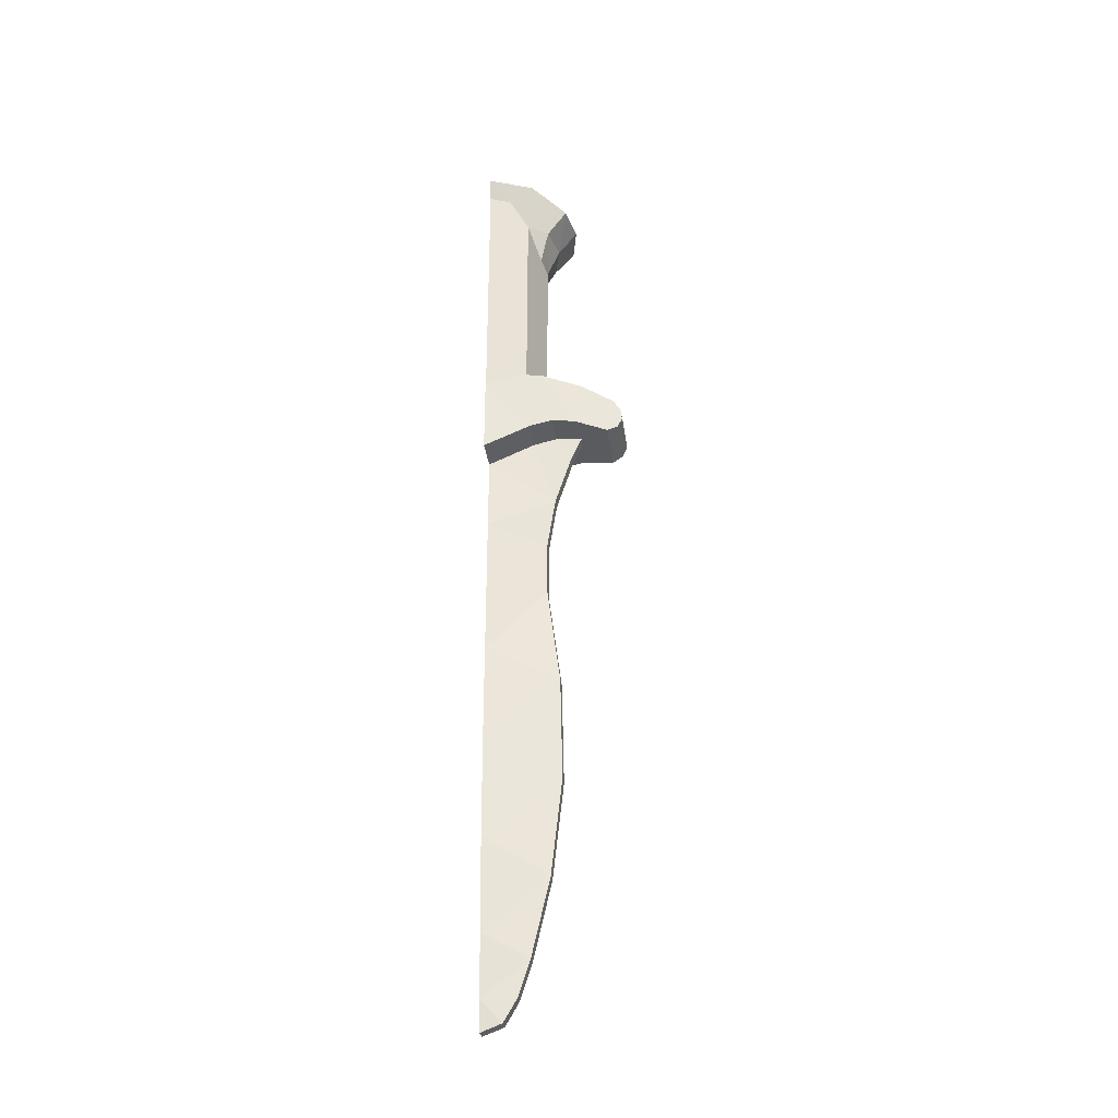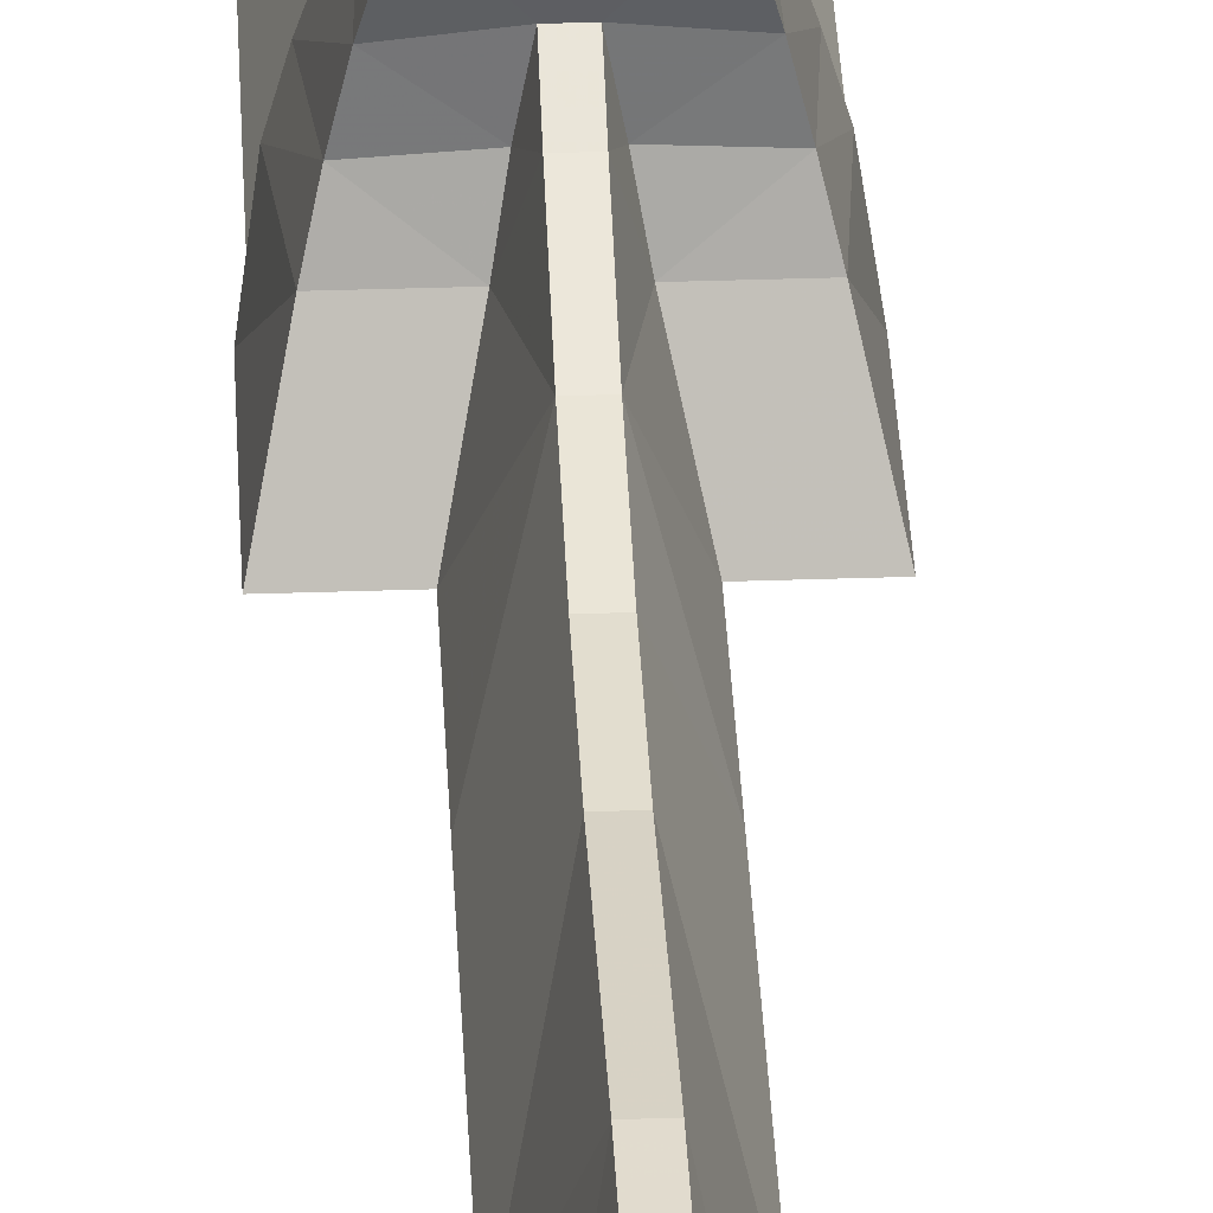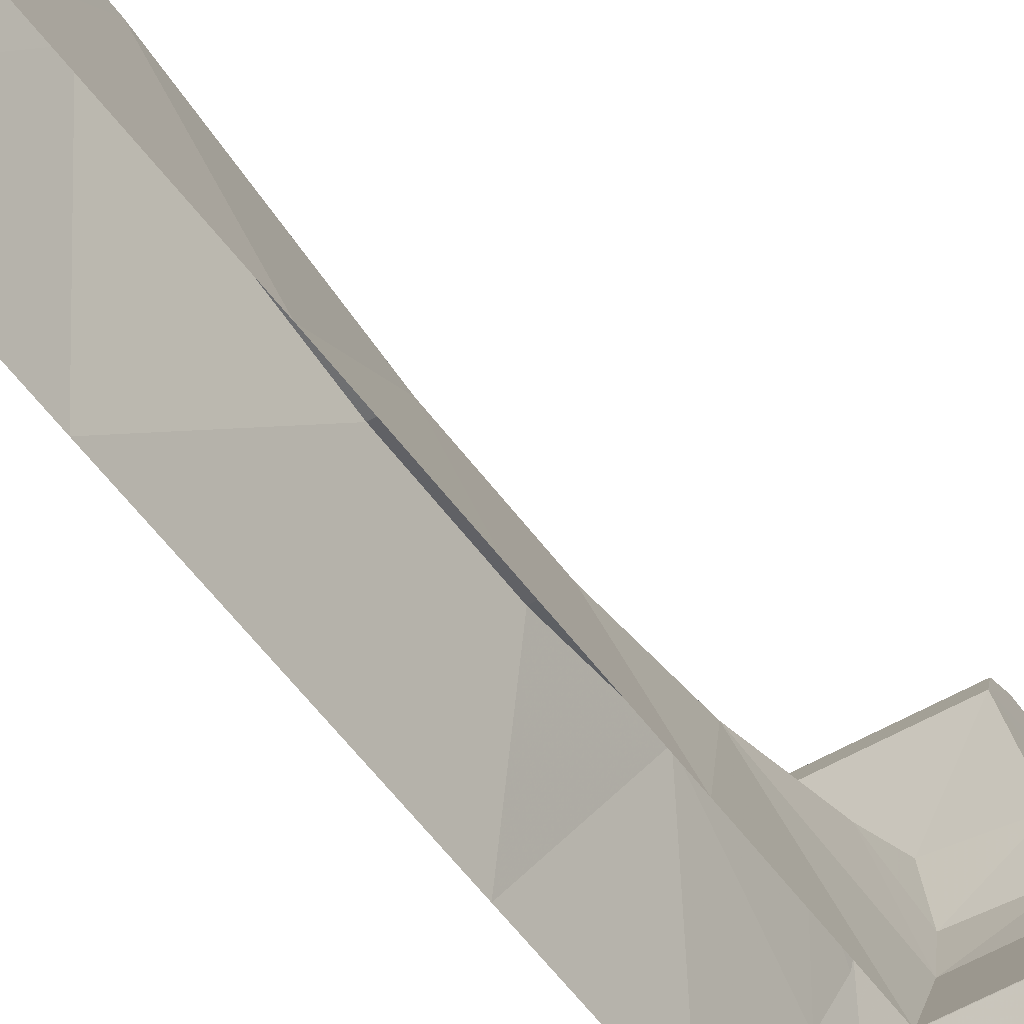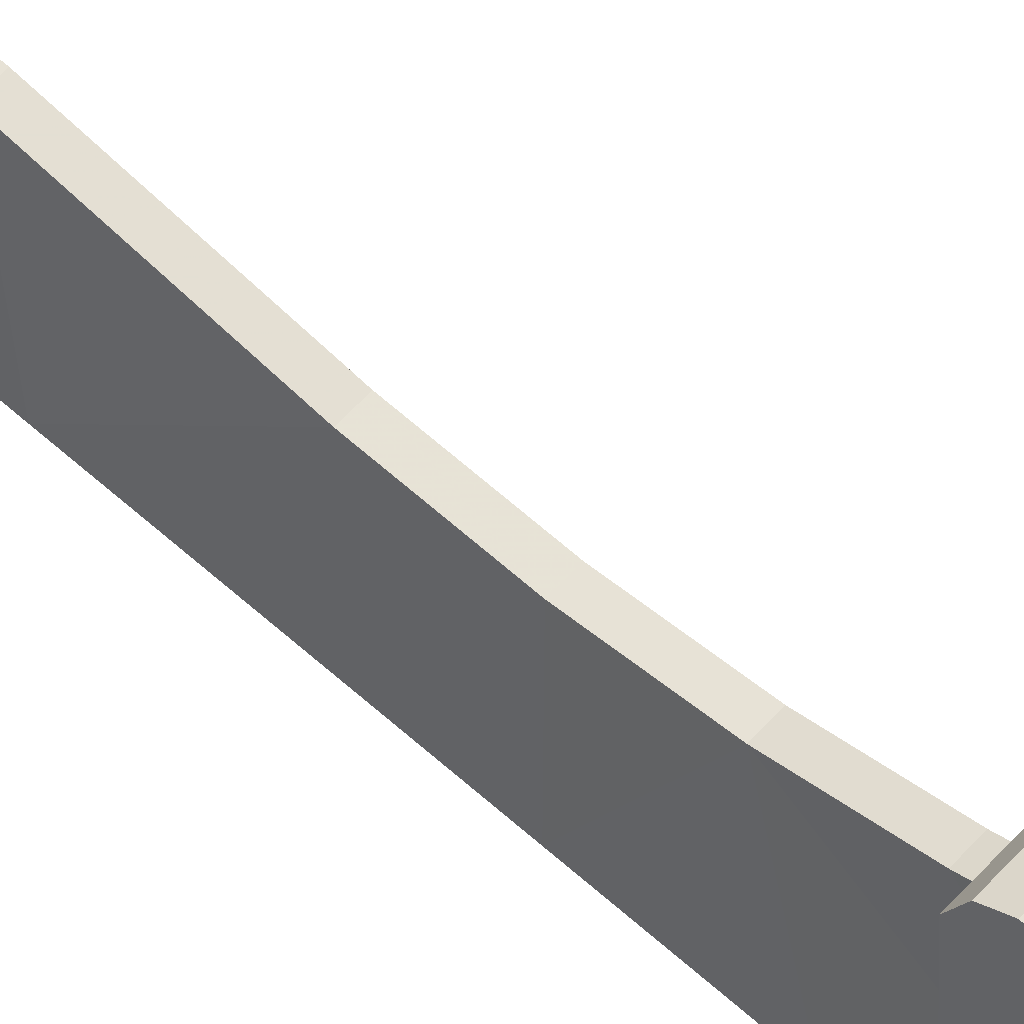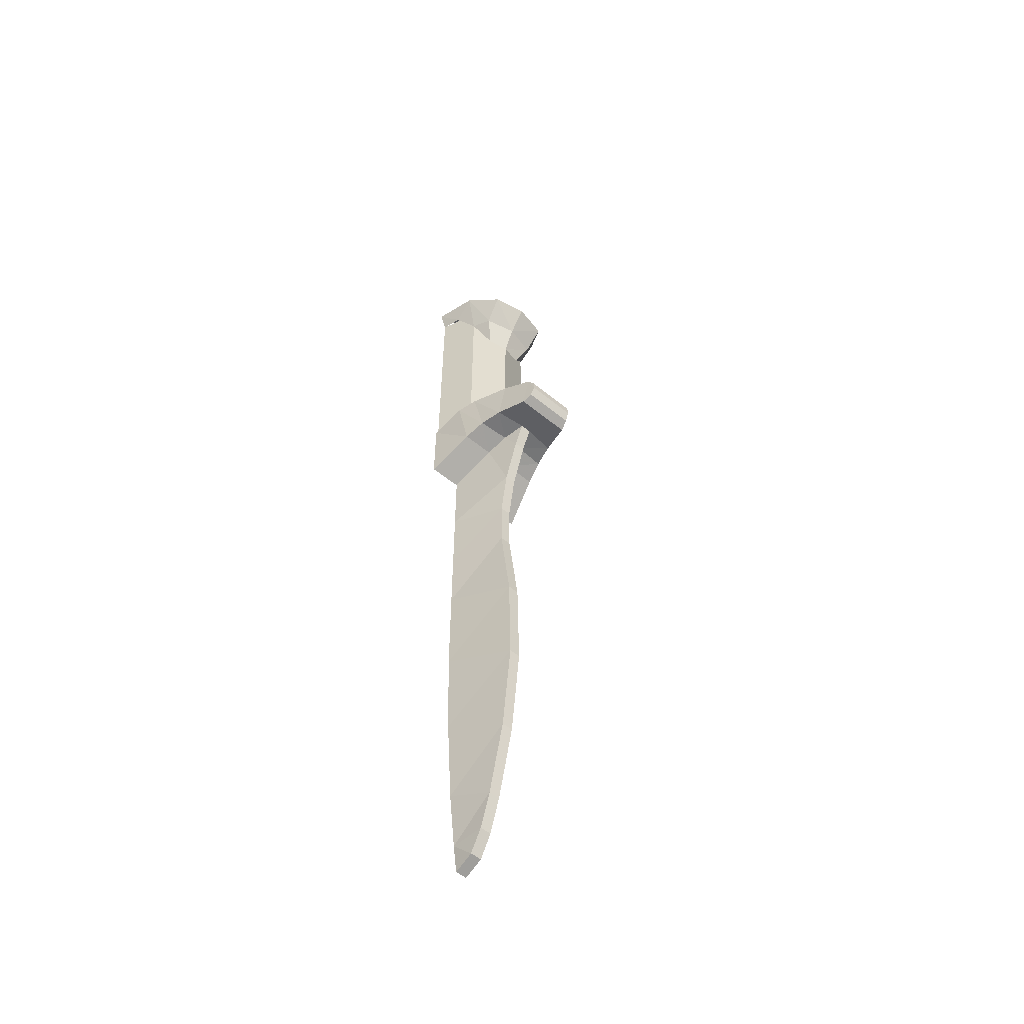
<metadata>
{"format":"obj","ext":"obj","renderer":"f3d","projection":"perspective","resolution":1024,"background":"white","views":[{"elev":-32.2,"azim":-82.6,"up":"+Y"},{"elev":35.1,"azim":-2.6,"up":"+Z"},{"elev":-48.9,"azim":33.3,"up":"+Z"},{"elev":62.7,"azim":132.3,"up":"+Z"},{"elev":-54.9,"azim":-40.9,"up":"+Y"}]}
</metadata>
<code>
v 0.0335 -3.344 0
v 0.0205 -3.418 0.072
v 0.02 -3.446 0
v 0.02 -3.341 0.117
v 0.0205 -3.418 0.072
v 0.0335 -3.344 0
v 0.0335 -3.344 0
v 0.02 -3.213 0.158
v 0.02 -3.341 0.117
v 0.056 -3.134 0
v 0.02 -3.213 0.158
v 0.0335 -3.344 0
v 0.056 -3.134 0
v 0.02 -2.939 0.221
v 0.02 -3.213 0.158
v 0.0775 -2.812 0
v 0.02 -2.939 0.221
v 0.056 -3.134 0
v 0.02 -2.594 0.2595
v 0.02 -2.939 0.221
v 0.0775 -2.812 0
v 0.088 -2.474 0
v 0.02 -2.223 0.252
v 0.02 -2.594 0.2595
v 0.088 -2.474 0
v 0.089 -2.115 0
v 0.02 -2.223 0.252
v 0.089 -2.115 0
v 0.02 -1.873 0.2065
v 0.02 -1.873 0.2065
v 0.089 -2.115 0
v 0.089 -1.868 0
v 0.02 -1.674 0.2055
v 0.089 -1.613 0
v 0.02 -1.674 0.2055
v 0.089 -1.868 0
v 0.089 -1.613 0
v 0.02 -1.487 0.2345
v 0.02 -1.674 0.2055
v 0.089 -1.351 0
v 0.02 -1.487 0.2345
v 0.089 -1.613 0
v 0.089 -1.351 0
v 0.0515 -1.252 0.1595
v 0.02 -1.487 0.2345
v 0.02 -1.306 0.292
v 0.02 -1.487 0.2345
v 0.0515 -1.252 0.1595
v 0.0365 -1.222 0.2425
v 0.02 -1.306 0.292
v 0.0365 -1.222 0.2425
v 0.02 -1.22 0.331
v -0.02 -3.446 0
v -0.0205 -3.418 0.072
v -0.0335 -3.344 0
v -0.0335 -3.344 0
v -0.0205 -3.418 0.072
v -0.02 -3.341 0.117
v -0.02 -3.341 0.117
v -0.02 -3.213 0.158
v -0.0335 -3.344 0
v -0.0335 -3.344 0
v -0.02 -3.213 0.158
v -0.056 -3.134 0
v -0.02 -3.213 0.158
v -0.02 -2.939 0.221
v -0.056 -3.134 0
v -0.056 -3.134 0
v -0.02 -2.939 0.221
v -0.0775 -2.812 0
v -0.0775 -2.812 0
v -0.02 -2.939 0.221
v -0.02 -2.594 0.2595
v -0.088 -2.474 0
v -0.088 -2.474 0
v -0.02 -2.594 0.2595
v -0.02 -2.223 0.252
v -0.089 -2.115 0
v -0.02 -1.873 0.2065
v -0.089 -2.115 0
v -0.02 -2.223 0.252
v -0.089 -1.868 0
v -0.089 -2.115 0
v -0.02 -1.873 0.2065
v -0.02 -1.674 0.2055
v -0.089 -1.868 0
v -0.02 -1.674 0.2055
v -0.089 -1.613 0
v -0.02 -1.674 0.2055
v -0.02 -1.487 0.2345
v -0.089 -1.613 0
v -0.089 -1.613 0
v -0.02 -1.487 0.2345
v -0.089 -1.351 0
v -0.02 -1.487 0.2345
v -0.0515 -1.252 0.1595
v -0.089 -1.351 0
v -0.0515 -1.252 0.1595
v -0.02 -1.487 0.2345
v -0.02 -1.306 0.292
v -0.0365 -1.222 0.2425
v -0.02 -1.22 0.331
v -0.0365 -1.222 0.2425
v -0.02 -1.306 0.292
v 0.0205 -3.418 0.072
v -0.0205 -3.418 0.072
v -0.02 -3.446 0
v 0.02 -3.446 0
v 0.02 -3.341 0.117
v -0.02 -3.341 0.117
v -0.0205 -3.418 0.072
v 0.0205 -3.418 0.072
v 0.02 -3.213 0.158
v -0.02 -3.213 0.158
v -0.02 -3.341 0.117
v 0.02 -3.341 0.117
v 0.02 -2.939 0.221
v -0.02 -2.939 0.221
v -0.02 -3.213 0.158
v 0.02 -3.213 0.158
v 0.02 -2.594 0.2595
v -0.02 -2.594 0.2595
v -0.02 -2.939 0.221
v 0.02 -2.939 0.221
v 0.02 -2.223 0.252
v -0.02 -2.223 0.252
v -0.02 -2.594 0.2595
v 0.02 -2.594 0.2595
v 0.02 -1.873 0.2065
v -0.02 -1.873 0.2065
v -0.02 -2.223 0.252
v 0.02 -2.223 0.252
v 0.02 -1.674 0.2055
v -0.02 -1.674 0.2055
v -0.02 -1.873 0.2065
v 0.02 -1.873 0.2065
v 0.02 -1.487 0.2345
v -0.02 -1.487 0.2345
v -0.02 -1.674 0.2055
v 0.02 -1.674 0.2055
v 0.02 -1.306 0.292
v -0.02 -1.306 0.292
v -0.02 -1.487 0.2345
v 0.02 -1.487 0.2345
v 0.02 -1.22 0.331
v -0.02 -1.22 0.331
v -0.02 -1.306 0.292
v 0.02 -1.306 0.292
v 0.21 -1.351 0
v 0.21 -1.077 0
v 0.1715 -1.252 0.1595
v 0.1715 -1.252 0.1595
v 0.21 -1.077 0
v 0.19 -1.03 0.126
v 0.1715 -1.252 0.1595
v 0.19 -1.03 0.126
v 0.153 -1.222 0.2355
v 0.153 -1.222 0.2355
v 0.19 -1.03 0.126
v 0.1685 -1.024 0.2
v 0.1685 -1.024 0.2
v 0.1335 -1.218 0.318
v 0.153 -1.222 0.2355
v 0.126 -1.058 0.3475
v 0.1335 -1.218 0.318
v 0.1685 -1.024 0.2
v 0.1045 -1.248 0.4365
v 0.1335 -1.218 0.318
v 0.126 -1.058 0.3475
v 0.0985 -1.117 0.461
v 0.1045 -1.248 0.4365
v 0.0985 -1.117 0.461
v 0.092 -1.194 0.4895
v 0.096 -1.23 0.4725
v 0.092 -1.194 0.4895
v 0.0985 -1.117 0.461
v 0.0925 -1.156 0.486
v -0.1715 -1.252 0.1595
v -0.21 -1.077 0
v -0.21 -1.351 0
v -0.19 -1.03 0.126
v -0.21 -1.077 0
v -0.1715 -1.252 0.1595
v -0.153 -1.222 0.2355
v -0.19 -1.03 0.126
v -0.1715 -1.252 0.1595
v -0.1685 -1.024 0.2
v -0.19 -1.03 0.126
v -0.153 -1.222 0.2355
v -0.153 -1.222 0.2355
v -0.1335 -1.218 0.318
v -0.1685 -1.024 0.2
v -0.1685 -1.024 0.2
v -0.1335 -1.218 0.318
v -0.126 -1.058 0.3475
v -0.126 -1.058 0.3475
v -0.1335 -1.218 0.318
v -0.1045 -1.248 0.4365
v -0.0985 -1.117 0.461
v -0.092 -1.194 0.4895
v -0.0985 -1.117 0.461
v -0.1045 -1.248 0.4365
v -0.096 -1.23 0.4725
v -0.0925 -1.156 0.486
v -0.0985 -1.117 0.461
v -0.092 -1.194 0.4895
v 0.089 -1.351 0
v 0.21 -1.351 0
v 0.1715 -1.252 0.1595
v 0.0515 -1.252 0.1595
v 0.0515 -1.252 0.1595
v 0.1715 -1.252 0.1595
v 0.153 -1.222 0.2355
v 0.0515 -1.252 0.1595
v 0.153 -1.222 0.2355
v 0.0365 -1.222 0.2425
v 0.0365 -1.222 0.2425
v 0.153 -1.222 0.2355
v 0.1335 -1.218 0.318
v 0.0365 -1.222 0.2425
v 0.1335 -1.218 0.318
v 0.02 -1.22 0.331
v 0.1045 -1.248 0.4365
v 0.02 -1.22 0.331
v 0.1335 -1.218 0.318
v 0.02 -1.22 0.331
v 0.1045 -1.248 0.4365
v -0.1045 -1.248 0.4365
v -0.02 -1.22 0.331
v -0.1335 -1.218 0.318
v -0.02 -1.22 0.331
v -0.1045 -1.248 0.4365
v -0.0515 -1.252 0.1595
v -0.1715 -1.252 0.1595
v -0.21 -1.351 0
v -0.089 -1.351 0
v -0.153 -1.222 0.2355
v -0.1715 -1.252 0.1595
v -0.0515 -1.252 0.1595
v -0.0365 -1.222 0.2425
v -0.153 -1.222 0.2355
v -0.0515 -1.252 0.1595
v -0.1335 -1.218 0.318
v -0.153 -1.222 0.2355
v -0.0365 -1.222 0.2425
v -0.02 -1.22 0.331
v -0.1335 -1.218 0.318
v -0.0365 -1.222 0.2425
v 0.096 -1.23 0.4725
v -0.096 -1.23 0.4725
v -0.1045 -1.248 0.4365
v 0.1045 -1.248 0.4365
v 0.092 -1.194 0.4895
v -0.092 -1.194 0.4895
v -0.096 -1.23 0.4725
v 0.096 -1.23 0.4725
v 0.0925 -1.156 0.486
v -0.0925 -1.156 0.486
v -0.092 -1.194 0.4895
v 0.092 -1.194 0.4895
v 0.0985 -1.117 0.461
v -0.0985 -1.117 0.461
v -0.0925 -1.156 0.486
v 0.0925 -1.156 0.486
v 0.126 -1.058 0.3475
v -0.126 -1.058 0.3475
v -0.0985 -1.117 0.461
v 0.0985 -1.117 0.461
v -0.1848 -1.048 0.07654
v -0.2 -1.077 0
v -0.21 -1.077 0
v -0.19 -1.03 0.126
v 0.21 -1.077 0
v 0.2 -1.077 0
v 0.1848 -1.048 0.07654
v 0.19 -1.03 0.126
v 0.126 -1.058 0.3475
v 0.1685 -1.024 0.2
v 0 -1.024 0.2
v -0.126 -1.058 0.3475
v -0.126 -1.058 0.3475
v 0 -1.024 0.2
v -0.1685 -1.024 0.2
v -0.1517 -1.03 0.126
v -0.1848 -1.048 0.07654
v -0.19 -1.03 0.126
v 0.1848 -1.048 0.07654
v 0.1517 -1.03 0.126
v 0.19 -1.03 0.126
v -0.1517 -1.03 0.126
v -0.19 -1.03 0.126
v -0.1685 -1.024 0.2
v -0.1414 -1.028 0.1414
v 0.1685 -1.024 0.2
v 0.19 -1.03 0.126
v 0.1517 -1.03 0.126
v 0.1414 -1.028 0.1414
v -0.1685 -1.024 0.2
v -0.07654 -1.025 0.1848
v -0.1414 -1.028 0.1414
v 0.1685 -1.024 0.2
v 0.1414 -1.028 0.1414
v 0.07654 -1.025 0.1848
v -0.1685 -1.024 0.2
v 0 -1.024 0.2
v -0.07654 -1.025 0.1848
v 0.07654 -1.025 0.1848
v 0 -1.024 0.2
v 0.1685 -1.024 0.2
v 0.1414 -1.077 0.1414
v 0.2 -1.077 0
v 0.2 -0.153 0
v 0.1414 -0.153 0.1414
v 0 -1.077 0.2
v 0.1414 -1.077 0.1414
v 0.1414 -0.153 0.1414
v 0 -0.153 0.2
v -0.1414 -1.077 0.1414
v 0 -1.077 0.2
v 0 -0.153 0.2
v -0.1414 -0.153 0.1414
v -0.2 -1.077 0
v -0.1414 -1.077 0.1414
v -0.1414 -0.153 0.1414
v -0.2 -0.153 0
v 0 -0.3925 0.2
v 0.07654 -0.3865 0.1848
v 0.116 -0.2875 0.217
v 0.07654 -0.3865 0.1848
v 0.1414 -0.265 0.1414
v 0.116 -0.2875 0.217
v 0.1414 -0.265 0.1414
v 0.1905 -0.1085 0.1635
v 0.116 -0.2875 0.217
v 0.1414 -0.265 0.1414
v 0.1848 -0.1686 0.07654
v 0.1905 -0.1085 0.1635
v 0.1905 -0.1085 0.1635
v 0.1848 -0.1686 0.07654
v 0.225 -0.0815 0
v 0.1848 -0.1686 0.07654
v 0.2 -0.153 0
v 0.225 -0.0815 0
v 0 -0.2875 0.246
v 0 -0.3925 0.2
v 0.116 -0.2875 0.217
v 0.126 -0.1955 0.288
v 0 -0.2875 0.246
v 0.116 -0.2875 0.217
v 0 -0.1955 0.3145
v 0 -0.2875 0.246
v 0.126 -0.1955 0.288
v 0.1905 -0.1085 0.1635
v 0.126 -0.1955 0.288
v 0.116 -0.2875 0.217
v 0 -0.1955 0.3145
v 0.126 -0.1955 0.288
v 0 -0.089 0.233
v 0.126 -0.1955 0.288
v 0.1905 -0.1085 0.1635
v 0.1255 -0.0515 0.1325
v 0 -0.089 0.233
v 0.225 -0.0815 0
v 0.1255 -0.0515 0.1325
v 0.1905 -0.1085 0.1635
v 0.225 -0.0815 0
v 0.0725 -0.0085 0
v 0.1255 -0.0515 0.1325
v 0 -0.089 0.233
v 0.1255 -0.0515 0.1325
v 0 0 0
v -0.1255 -0.0515 0.1325
v 0.0725 -0.0085 0
v 0 0 0
v 0.1255 -0.0515 0.1325
v -0.116 -0.2875 0.217
v -0.07654 -0.3865 0.1848
v 0 -0.3925 0.2
v -0.116 -0.2875 0.217
v -0.1414 -0.265 0.1414
v -0.07654 -0.3865 0.1848
v -0.116 -0.2875 0.217
v -0.1905 -0.1085 0.1635
v -0.1414 -0.265 0.1414
v -0.1905 -0.1085 0.1635
v -0.1848 -0.1686 0.07654
v -0.1414 -0.265 0.1414
v -0.225 -0.0815 0
v -0.1848 -0.1686 0.07654
v -0.1905 -0.1085 0.1635
v -0.225 -0.0815 0
v -0.2 -0.153 0
v -0.1848 -0.1686 0.07654
v -0.116 -0.2875 0.217
v 0 -0.3925 0.2
v 0 -0.2875 0.246
v -0.116 -0.2875 0.217
v 0 -0.2875 0.246
v -0.126 -0.1955 0.288
v -0.126 -0.1955 0.288
v 0 -0.2875 0.246
v 0 -0.1955 0.3145
v -0.116 -0.2875 0.217
v -0.126 -0.1955 0.288
v -0.1905 -0.1085 0.1635
v 0 -0.089 0.233
v -0.126 -0.1955 0.288
v 0 -0.1955 0.3145
v -0.1255 -0.0515 0.1325
v -0.1905 -0.1085 0.1635
v -0.126 -0.1955 0.288
v 0 -0.089 0.233
v -0.1905 -0.1085 0.1635
v -0.1255 -0.0515 0.1325
v -0.225 -0.0815 0
v -0.1255 -0.0515 0.1325
v -0.0725 -0.0085 0
v -0.225 -0.0815 0
v -0.1255 -0.0515 0.1325
v 0 0 0
v -0.0725 -0.0085 0
g mesh6848773
f 1 2 3
f 4 5 6
f 7 8 9
f 10 11 12
f 13 14 15
f 16 17 18
f 19 20 21
f 21 22 19
f 23 24 25
f 25 26 23
f 27 28 29
f 30 31 32
f 32 33 30
f 34 35 36
f 37 38 39
f 40 41 42
f 43 44 45
f 46 47 48
f 48 49 46
f 50 51 52
f 53 54 55
f 56 57 58
f 59 60 61
f 62 63 64
f 65 66 67
f 68 69 70
f 71 72 73
f 73 74 71
f 75 76 77
f 77 78 75
f 79 80 81
f 82 83 84
f 84 85 82
f 86 87 88
f 89 90 91
f 92 93 94
f 95 96 97
f 98 99 100
f 100 101 98
f 102 103 104
f 105 106 107
f 107 108 105
f 109 110 111
f 111 112 109
f 113 114 115
f 115 116 113
f 117 118 119
f 119 120 117
f 121 122 123
f 123 124 121
f 125 126 127
f 127 128 125
f 129 130 131
f 131 132 129
f 133 134 135
f 135 136 133
f 137 138 139
f 139 140 137
f 141 142 143
f 143 144 141
f 145 146 147
f 147 148 145
f 149 150 151
f 152 153 154
f 155 156 157
f 158 159 160
f 161 162 163
f 164 165 166
f 167 168 169
f 169 170 167
f 171 172 173
f 173 174 171
f 175 176 177
f 178 179 180
f 181 182 183
f 184 185 186
f 187 188 189
f 190 191 192
f 193 194 195
f 196 197 198
f 198 199 196
f 200 201 202
f 202 203 200
f 204 205 206
f 207 208 209
f 209 210 207
f 211 212 213
f 214 215 216
f 217 218 219
f 220 221 222
f 223 224 225
f 226 227 228
f 228 229 226
f 230 231 232
f 233 234 235
f 235 236 233
f 237 238 239
f 240 241 242
f 243 244 245
f 246 247 248
f 249 250 251
f 251 252 249
f 253 254 255
f 255 256 253
f 257 258 259
f 259 260 257
f 261 262 263
f 263 264 261
f 265 266 267
f 267 268 265
f 269 270 271
f 271 272 269
f 273 274 275
f 275 276 273
f 277 278 279
f 279 280 277
f 281 282 283
f 284 285 286
f 287 288 289
f 290 291 292
f 292 293 290
f 294 295 296
f 296 297 294
f 298 299 300
f 301 302 303
f 304 305 306
f 307 308 309
g mesh6848774
f 310 311 312
f 312 313 310
f 314 315 316
f 316 317 314
f 318 319 320
f 320 321 318
f 322 323 324
f 324 325 322
f 326 327 328
f 329 330 331
f 332 333 334
f 335 336 337
f 338 339 340
f 341 342 343
f 344 345 346
f 347 348 349
f 350 351 352
f 353 354 355
f 356 357 358
f 359 360 361
f 361 362 359
f 363 364 365
f 366 367 368
f 369 370 371
f 371 372 369
f 373 374 375
f 376 377 378
f 379 380 381
f 382 383 384
f 385 386 387
f 388 389 390
f 391 392 393
f 394 395 396
f 397 398 399
f 400 401 402
f 403 404 405
f 406 407 408
f 409 410 411
f 411 412 409
f 413 414 415
f 416 417 418
f 419 420 421

</code>
